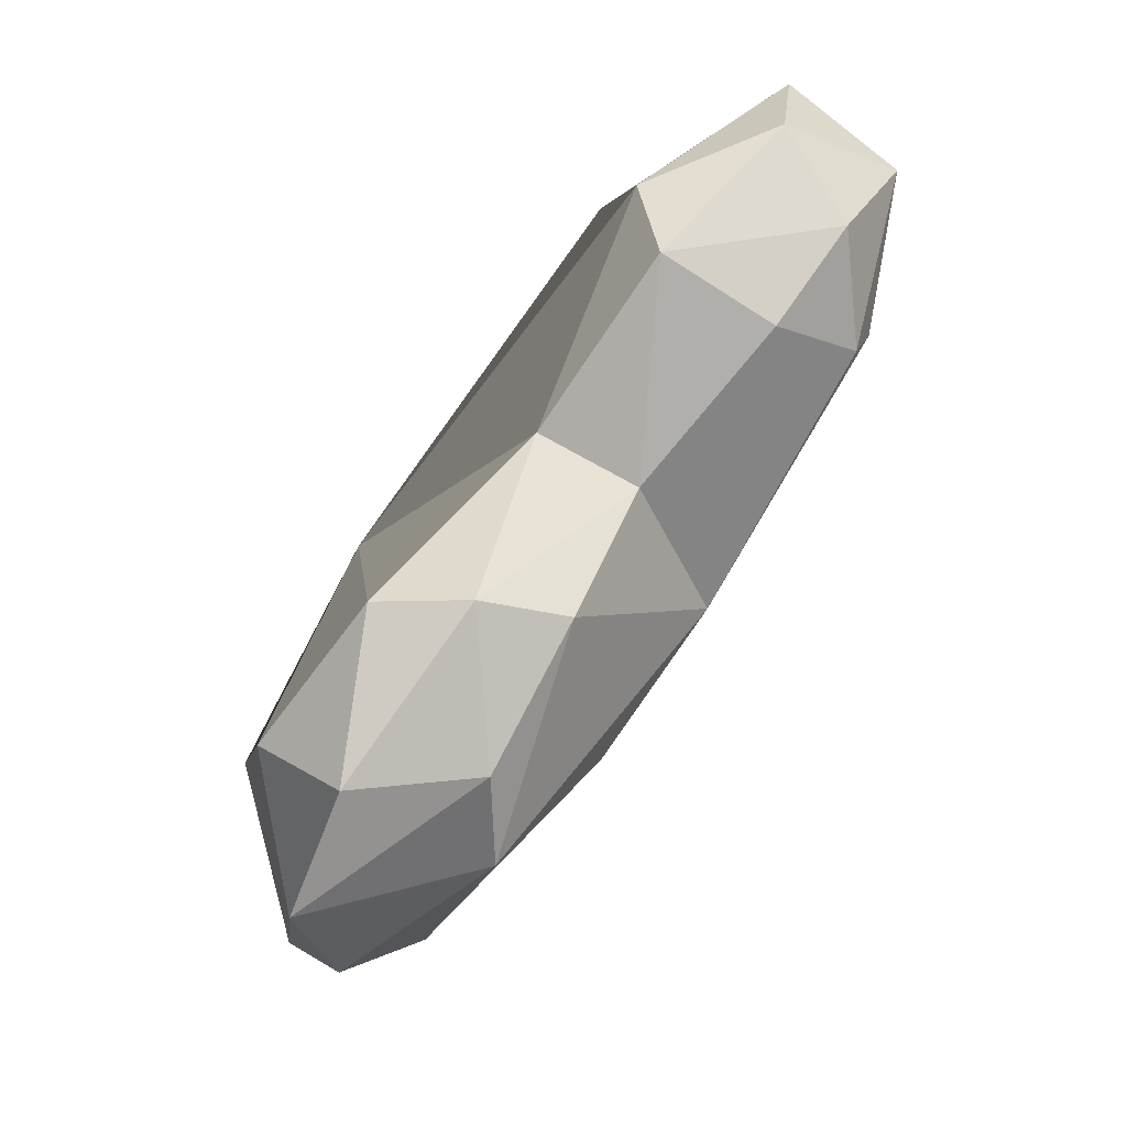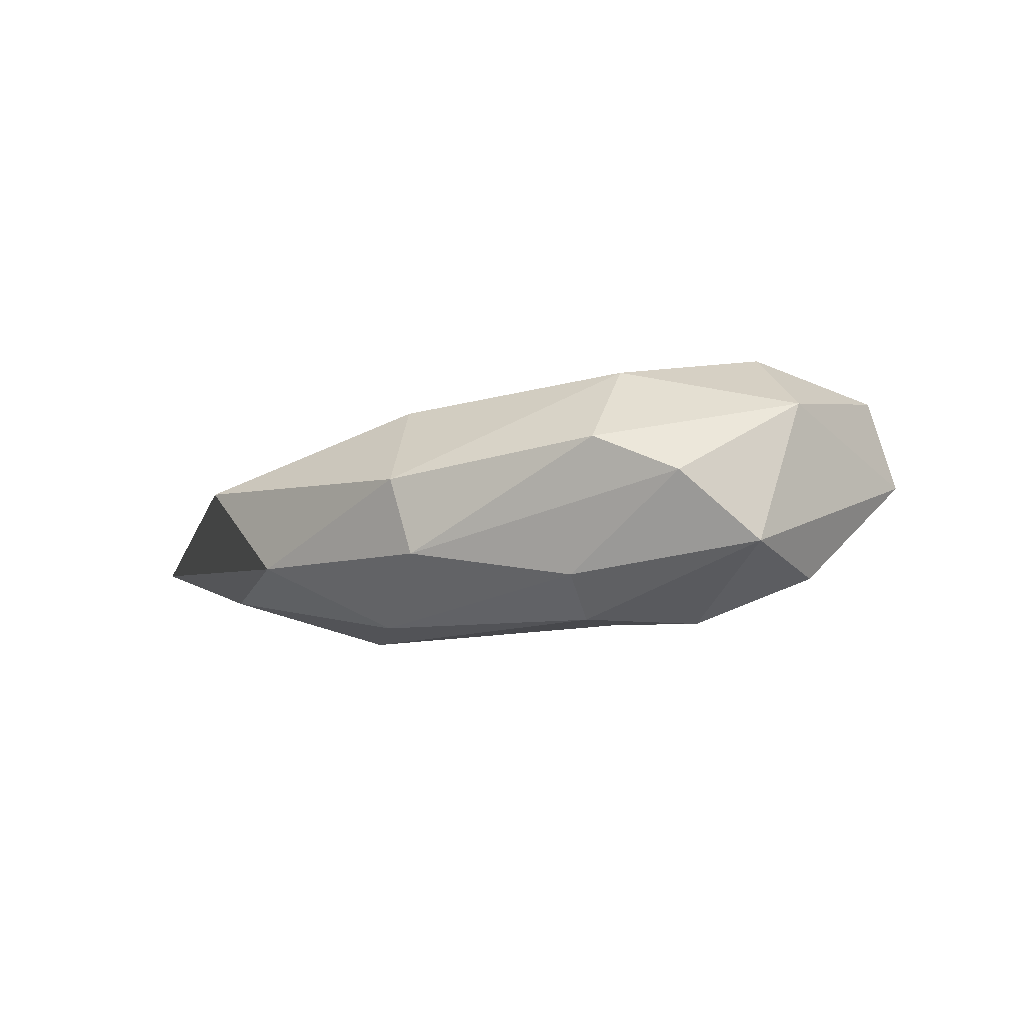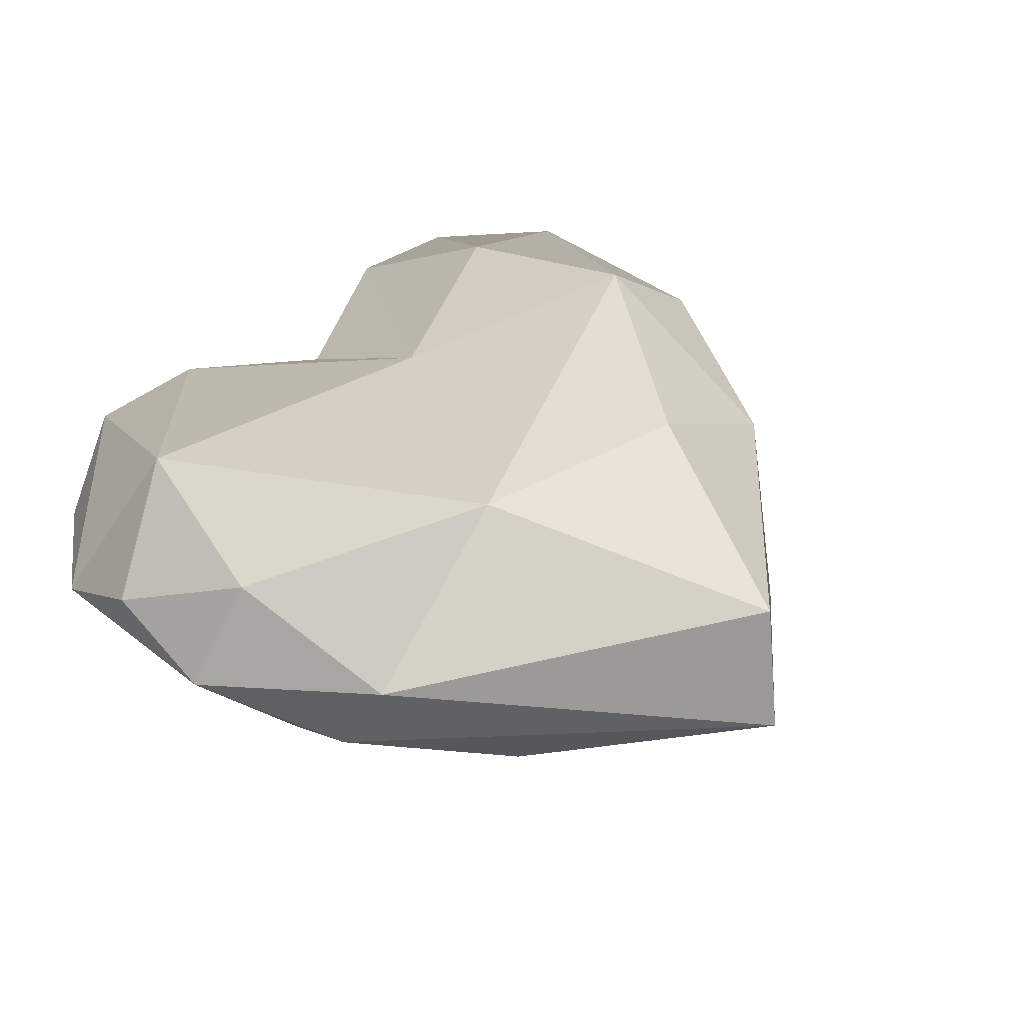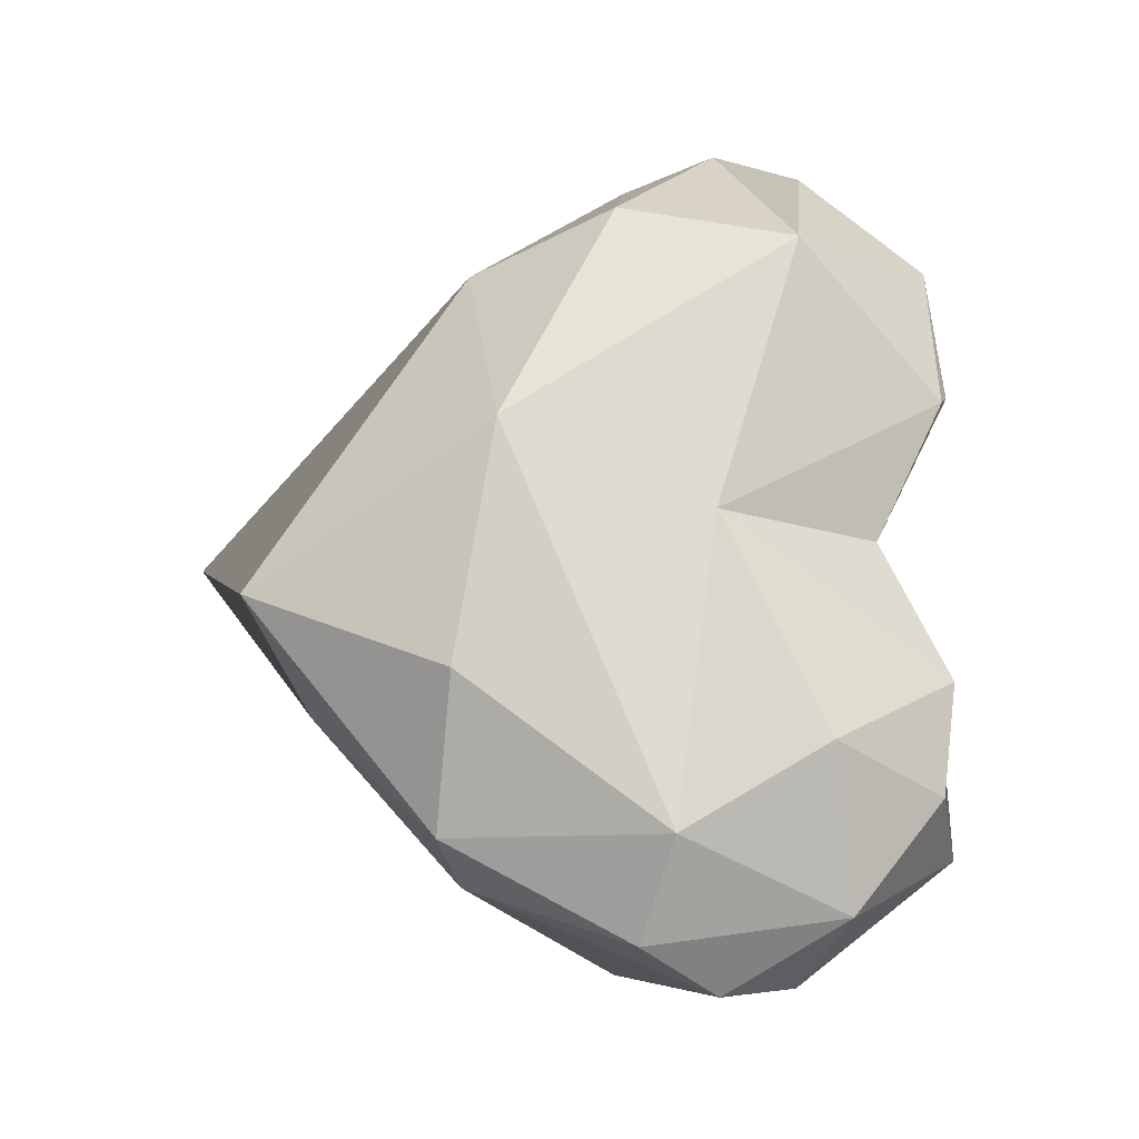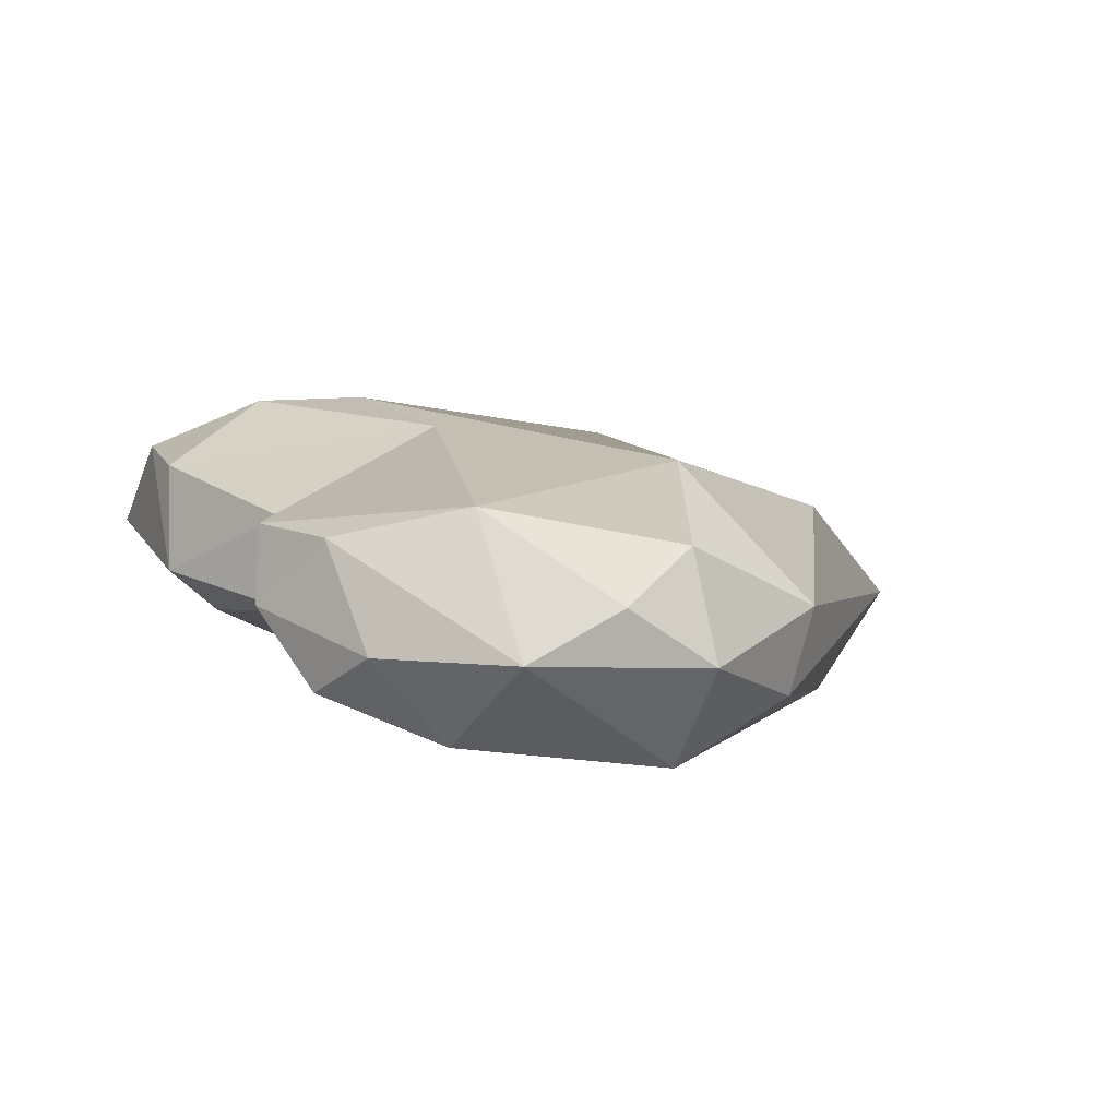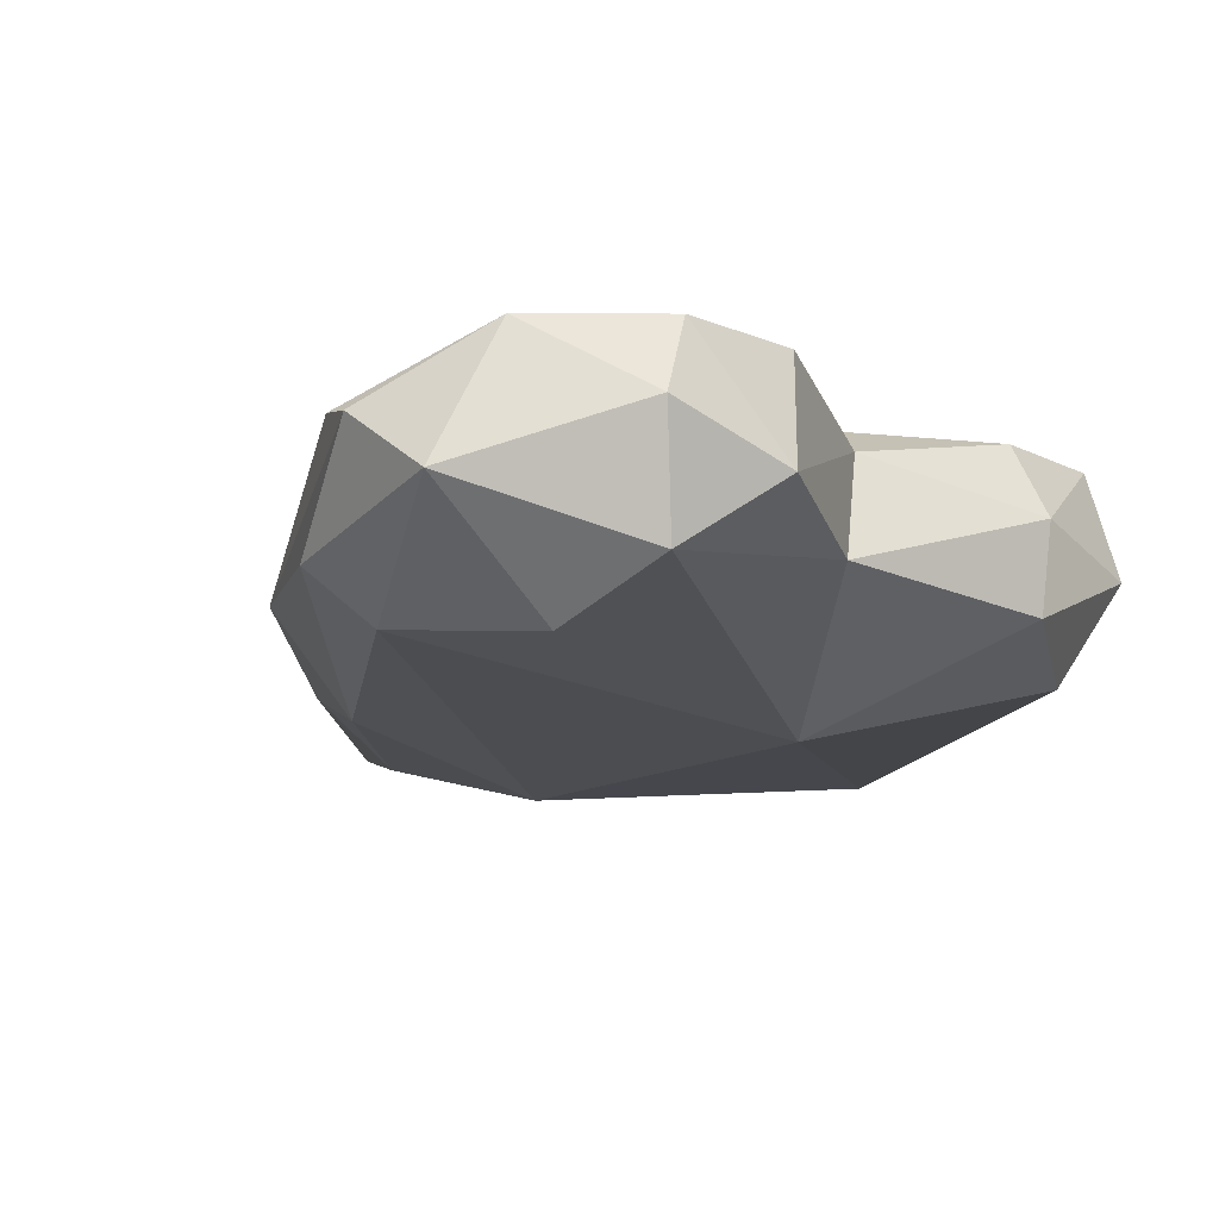
<metadata>
{"format":"obj","ext":"obj","renderer":"f3d","projection":"perspective","resolution":1024,"background":"white","views":[{"elev":70.3,"azim":-57.1,"up":"+Y"},{"elev":-1.0,"azim":88.8,"up":"+Z"},{"elev":38.3,"azim":-48.7,"up":"+Z"},{"elev":70.8,"azim":90.4,"up":"+Z"},{"elev":13.4,"azim":-115.8,"up":"+Z"},{"elev":-18.3,"azim":135.7,"up":"+Z"}]}
</metadata>
<code>
v -28.34 41.27 6.814
v 0.04769 35.5 22.86
v -0.7025 13.21 33.48
v -43.5 -21.03 14.33
v 20.18 -42.11 3.893
v -46.42 -15.7 3.853
v -15.81 -16.06 28.91
v 5.471 -51.54 15.1
v 60.62 13.72 16.98
v 39.91 -23.53 16.37
v -2.099 -59.05 2.575
v 44.39 -20.63 6.248
v -23.5 46.79 17.42
v -27.45 -32.06 -2.477
v 2.327 -47.91 -1.612
v -45.65 30.69 3.392
v 57.98 24.44 7.978
v 31.42 35.11 2.654
v 33.92 18.89 -3.584
v -49.09 0.04628 25.56
v 51.8 30.33 25.91
v 54.98 3.111 21.49
v 28.37 -24.12 -4.383
v -46.75 41.05 15.96
v -58.72 26.98 16.29
v -37.44 42.64 28.36
v 19.25 -21.55 26.61
v 21.34 44.86 11.78
v -41.77 25.26 31.33
v -5.527 -26.84 -8.321
v -59.26 14.17 21.8
v 36.43 42.39 26.83
v -15.91 11.38 -5.589
v 55.64 0.2511 3.597
v 42.15 7.672 30.72
v -18.91 44.57 26.61
v 0.006738 33.8 9.488
v 30.44 27.82 33.37
v 46.36 2.818 -2.539
v -58.16 1.366 12.7
v 20.86 44.36 26.89
v 42.13 45.07 15.02
v -42.96 -1.124 -4.684
o Heart
f 41 2 3
f 25 31 29
f 24 1 16
f 10 5 12
f 11 14 15
f 19 33 18
f 33 1 37
f 21 22 9
f 24 25 26
f 20 7 29
f 30 14 43
f 6 4 40
f 40 31 25
f 30 43 33
f 33 37 18
f 41 3 38
f 39 19 17
f 41 28 2
f 8 5 10
f 40 4 20
f 15 5 11
f 20 4 7
f 7 3 29
f 34 17 9
f 4 11 8
f 11 5 8
f 7 8 27
f 10 22 35
f 37 1 13
f 29 31 20
f 38 32 41
f 15 14 30
f 42 18 28
f 35 22 21
f 12 34 9
f 12 22 10
f 34 23 39
f 17 34 39
f 23 30 39
f 18 17 19
f 21 32 38
f 28 32 42
f 12 5 23
f 12 23 34
f 30 23 15
f 6 40 43
f 11 6 14
f 28 41 32
f 29 26 25
f 13 26 36
f 29 3 36
f 36 26 29
f 12 9 22
f 33 43 16
f 5 15 23
f 8 7 4
f 39 33 19
f 39 30 33
f 27 10 35
f 25 16 43
f 28 37 2
f 13 2 37
f 4 6 11
f 43 14 6
f 42 21 17
f 17 21 9
f 33 16 1
f 1 24 13
f 2 36 3
f 2 13 36
f 13 24 26
f 7 27 35
f 27 8 10
f 24 16 25
f 38 35 21
f 32 21 42
f 28 18 37
f 18 42 17
f 7 35 3
f 40 20 31
f 3 35 38
f 25 43 40

</code>
